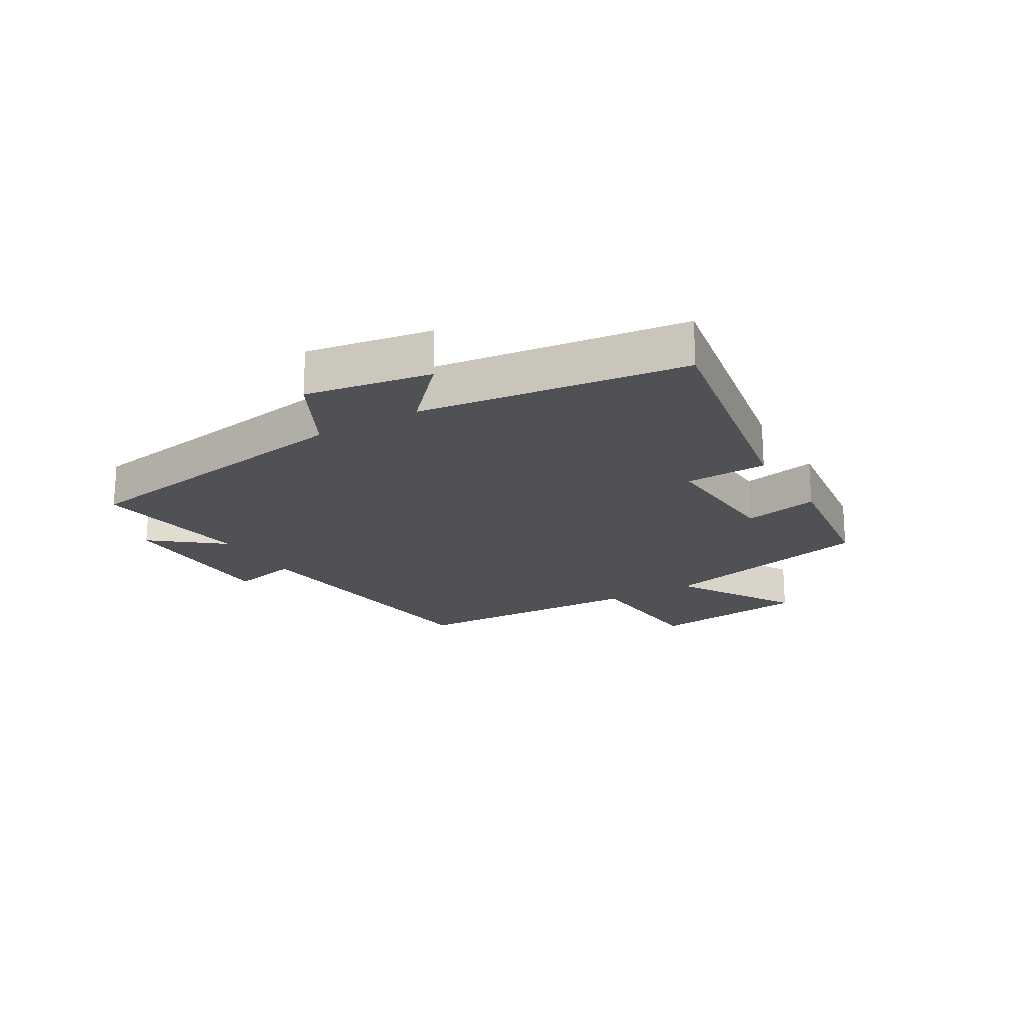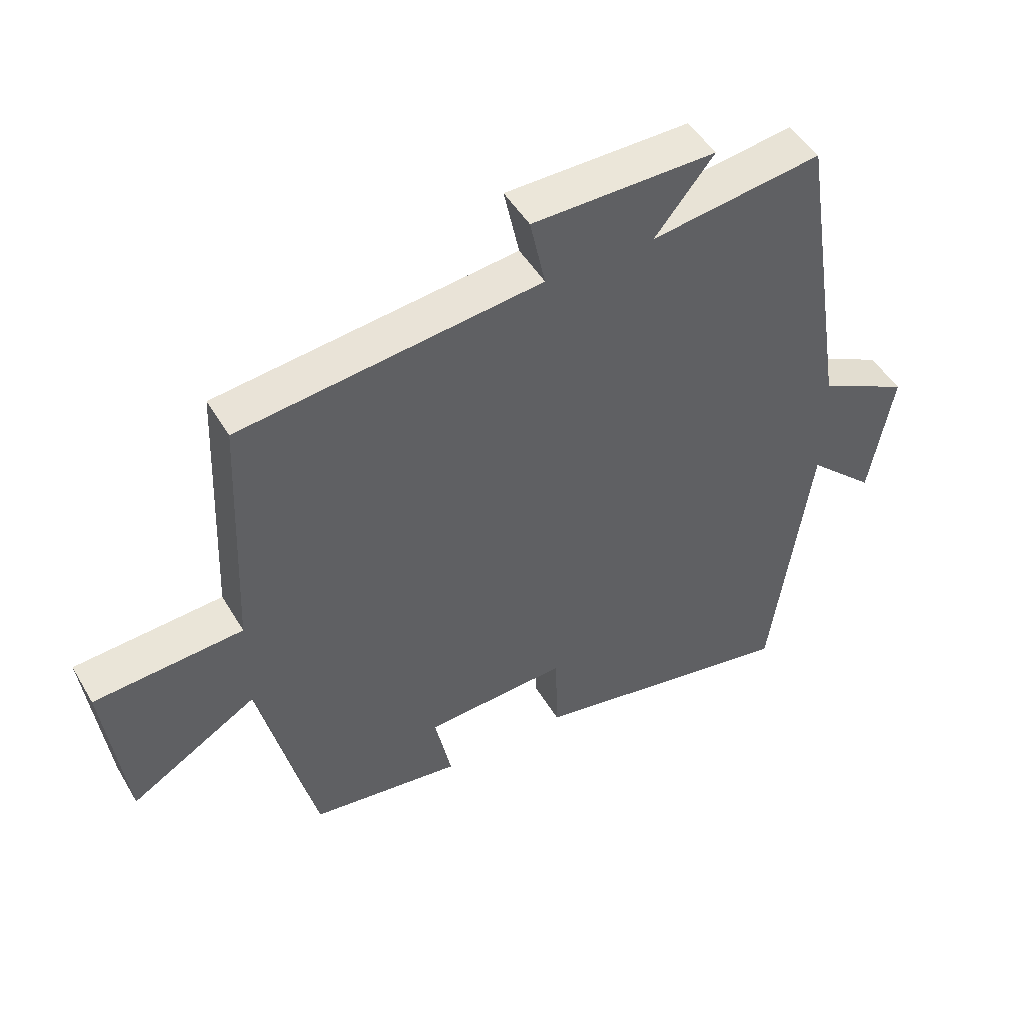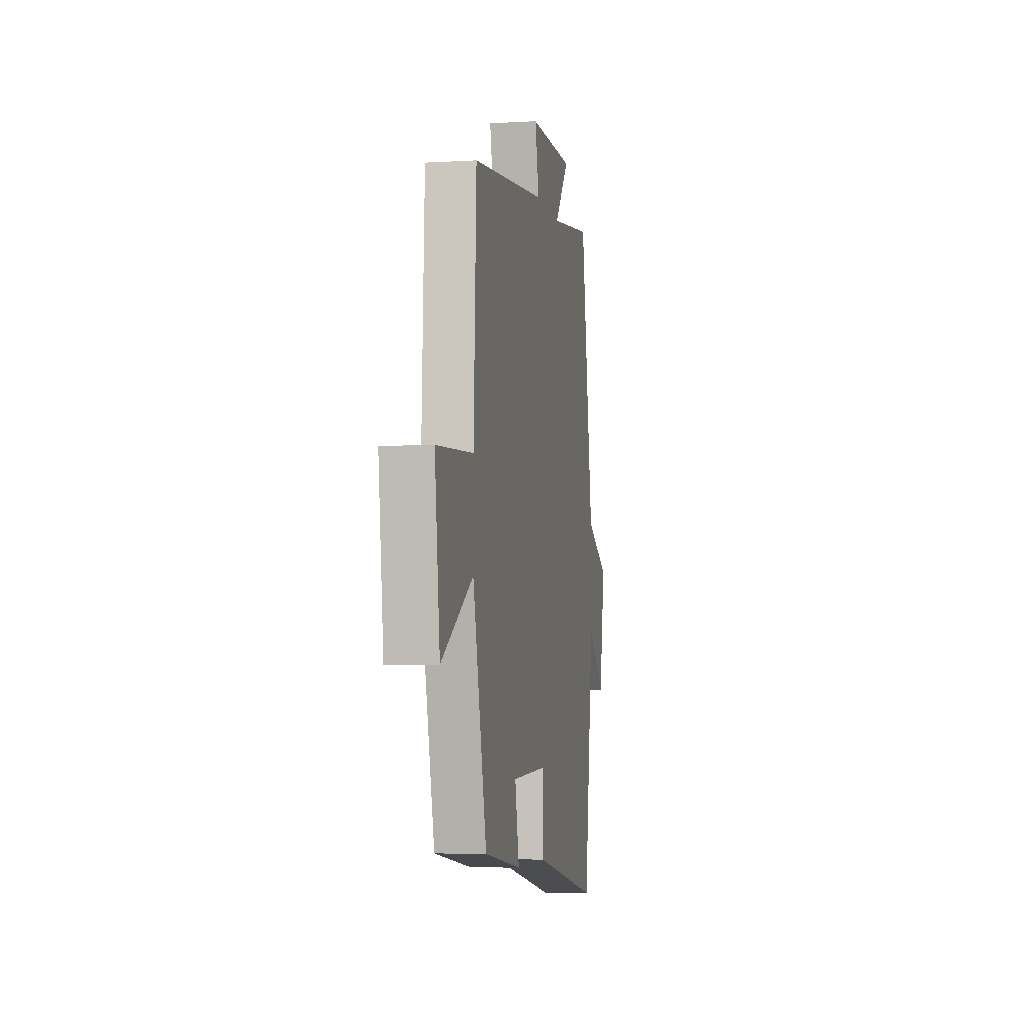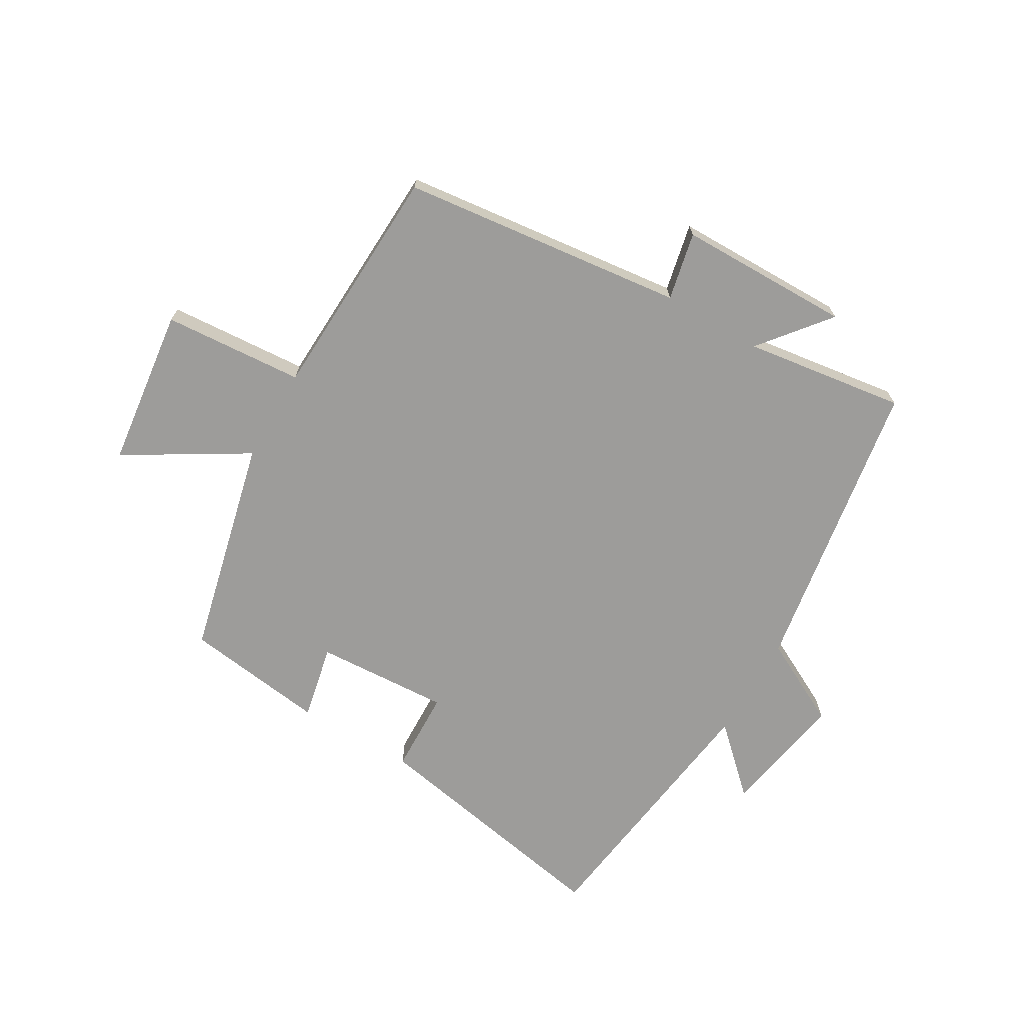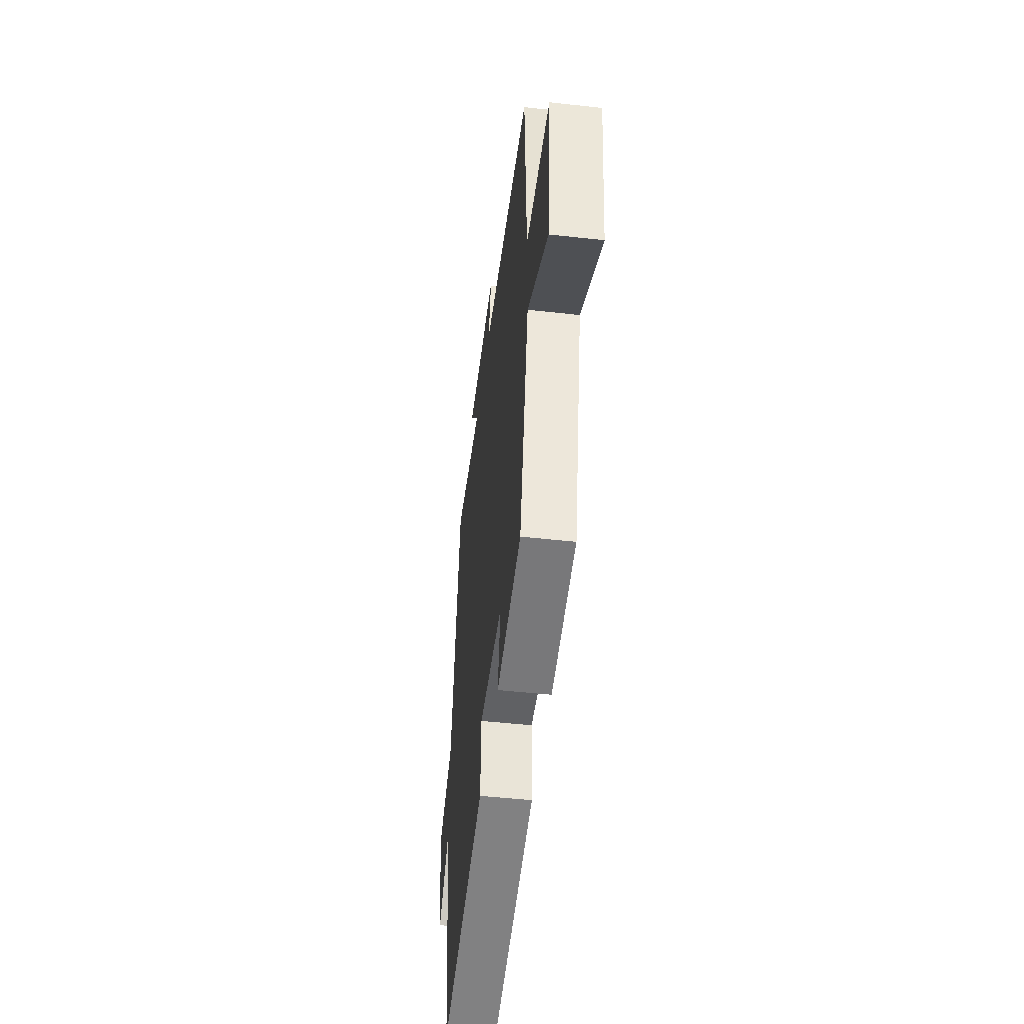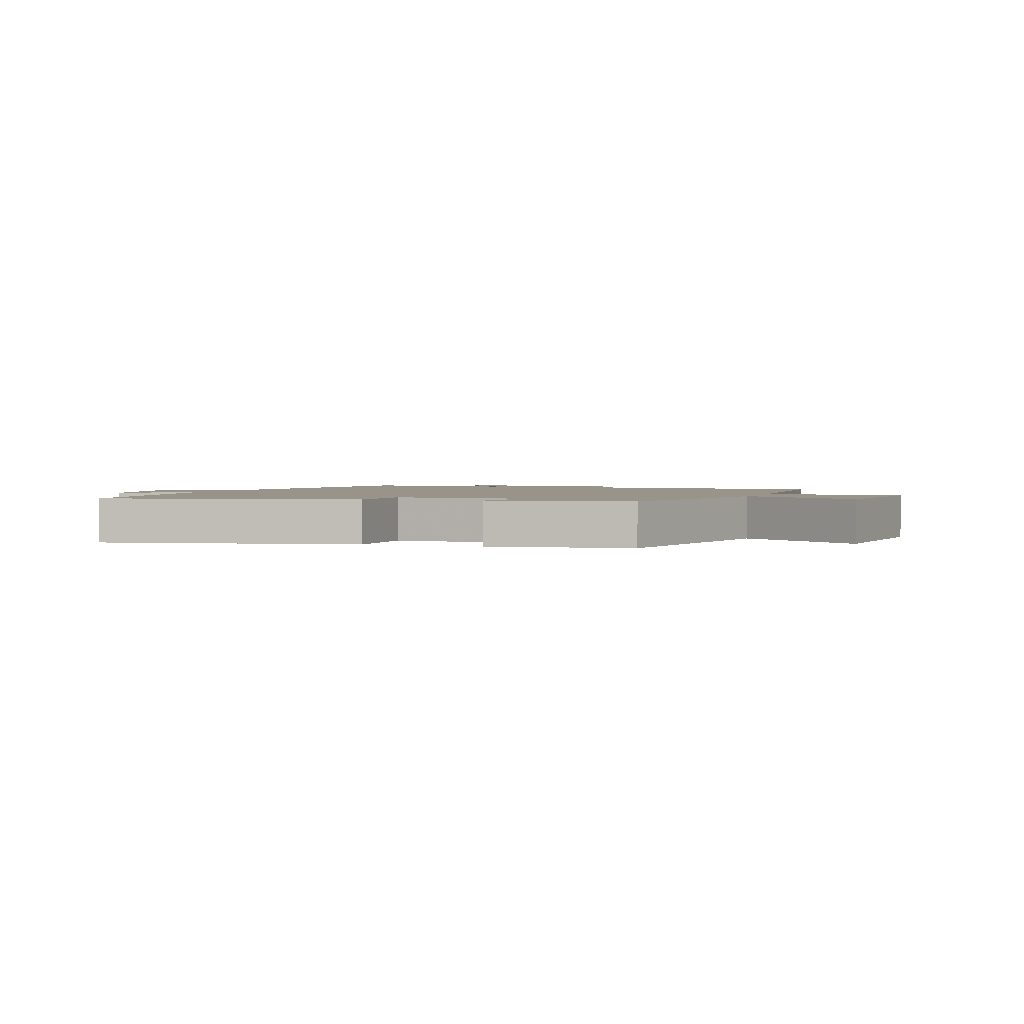
<metadata>
{"format":"obj","ext":"obj","renderer":"f3d","projection":"perspective","resolution":1024,"background":"white","views":[{"elev":-19.8,"azim":120.8,"up":"+Y"},{"elev":48.6,"azim":-29.5,"up":"+Z"},{"elev":-5.1,"azim":-79.3,"up":"+Z"},{"elev":-70.0,"azim":-30.2,"up":"+Y"},{"elev":-49.8,"azim":-97.0,"up":"+Z"},{"elev":1.9,"azim":-160.7,"up":"+Y"}]}
</metadata>
<code>
v 0.44 0.07 -0.579
v 0.021 0.07 -0.5
v 0.017 0.07 -0.363
v -0.205 0.07 -0.375
v -0.179 0.07 -0.5
v -0.414 0.07 -0.468
v -0.5 0.07 -0.106
v -0.7 0.07 -0.226
v -0.732 0.07 0.038
v -0.5 0.07 0.054
v -0.483 0.07 0.446
v -0.014 0.07 0.5
v -0.038 0.07 0.612
v 0.248 0.07 0.614
v 0.156 0.07 0.5
v 0.422 0.07 0.537
v 0.5 0.07 0.044
v 0.642 0.07 -0.03
v 0.606 0.07 -0.238
v 0.5 0.07 -0.138
v 0.44 0 -0.579
v 0.021 0 -0.5
v 0.017 0 -0.363
v -0.205 0 -0.375
v -0.179 0 -0.5
v -0.414 0 -0.468
v -0.5 0 -0.106
v -0.7 0 -0.226
v -0.732 0 0.038
v -0.5 0 0.054
v -0.483 0 0.446
v -0.014 0 0.5
v -0.038 0 0.612
v 0.248 0 0.614
v 0.156 0 0.5
v 0.422 0 0.537
v 0.5 0 0.044
v 0.642 0 -0.03
v 0.606 0 -0.238
v 0.5 0 -0.138
f 17 18 19 20
f 15 16 17 20
f 15 20 1 2
f 12 13 14 15
f 10 11 12 15
f 7 8 9 10
f 4 5 6 7
f 3 4 7 10
f 15 2 3
f 3 10 15
f 40 39 38 37
f 40 37 36 35
f 22 21 40 35
f 35 34 33 32
f 35 32 31 30
f 30 29 28 27
f 27 26 25 24
f 30 27 24 23
f 23 22 35
f 35 30 23
f 1 21 22 2
f 2 22 23 3
f 3 23 24 4
f 4 24 25 5
f 5 25 26 6
f 6 26 27 7
f 7 27 28 8
f 8 28 29 9
f 9 29 30 10
f 10 30 31 11
f 11 31 32 12
f 12 32 33 13
f 13 33 34 14
f 14 34 35 15
f 15 35 36 16
f 16 36 37 17
f 17 37 38 18
f 18 38 39 19
f 19 39 40 20
f 20 40 21 1

</code>
